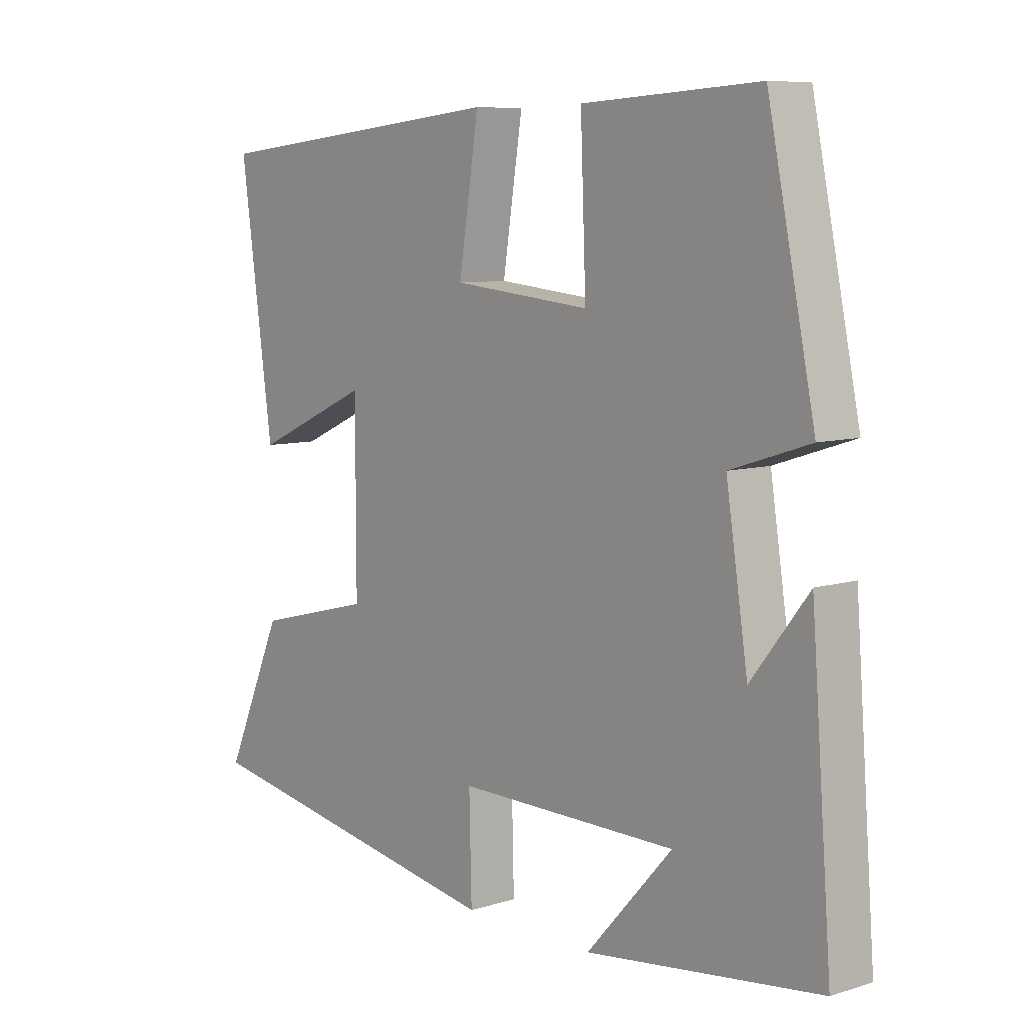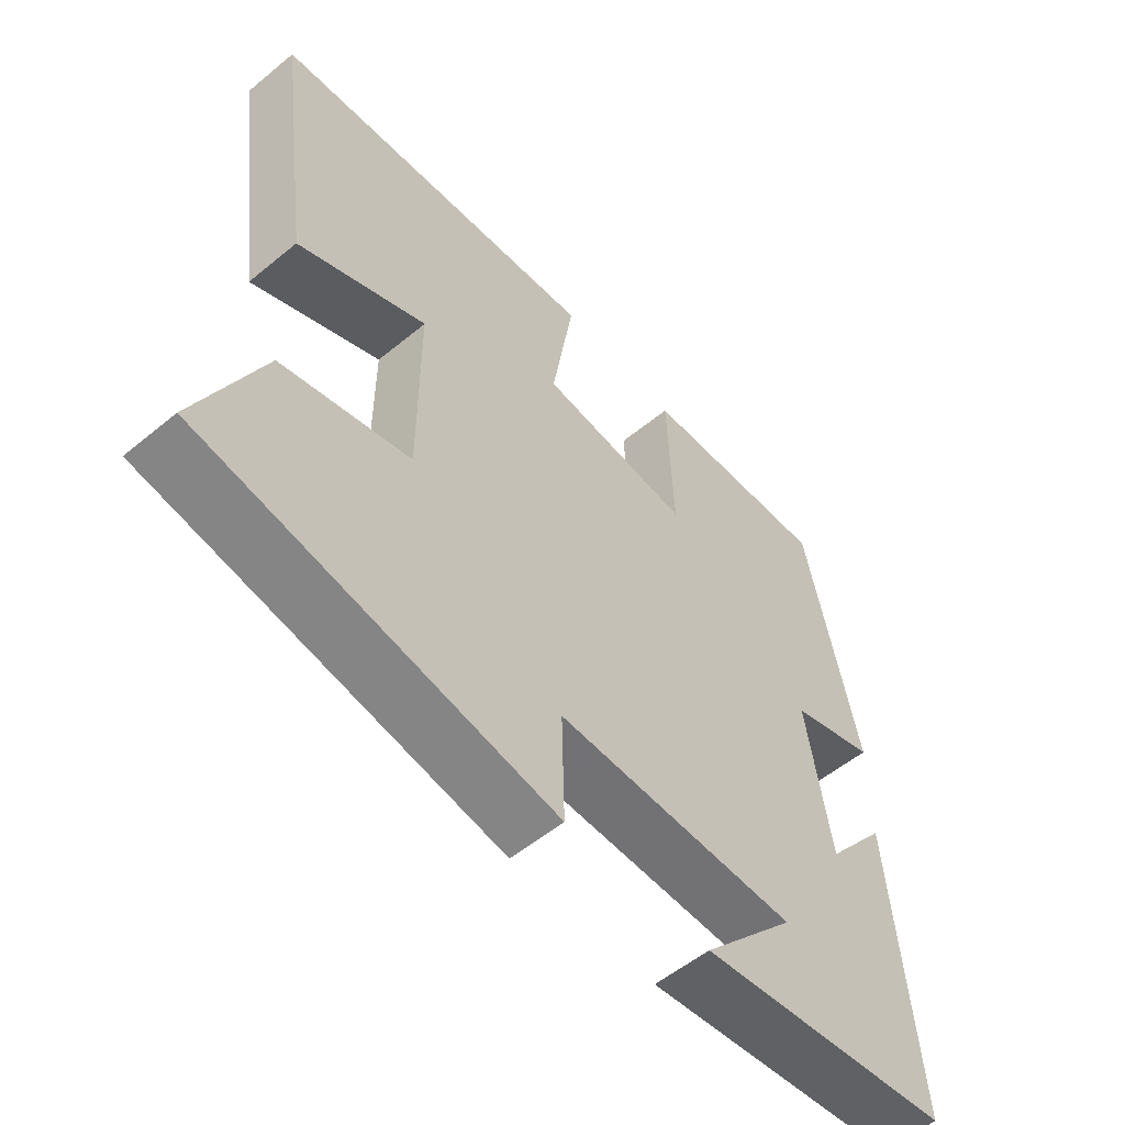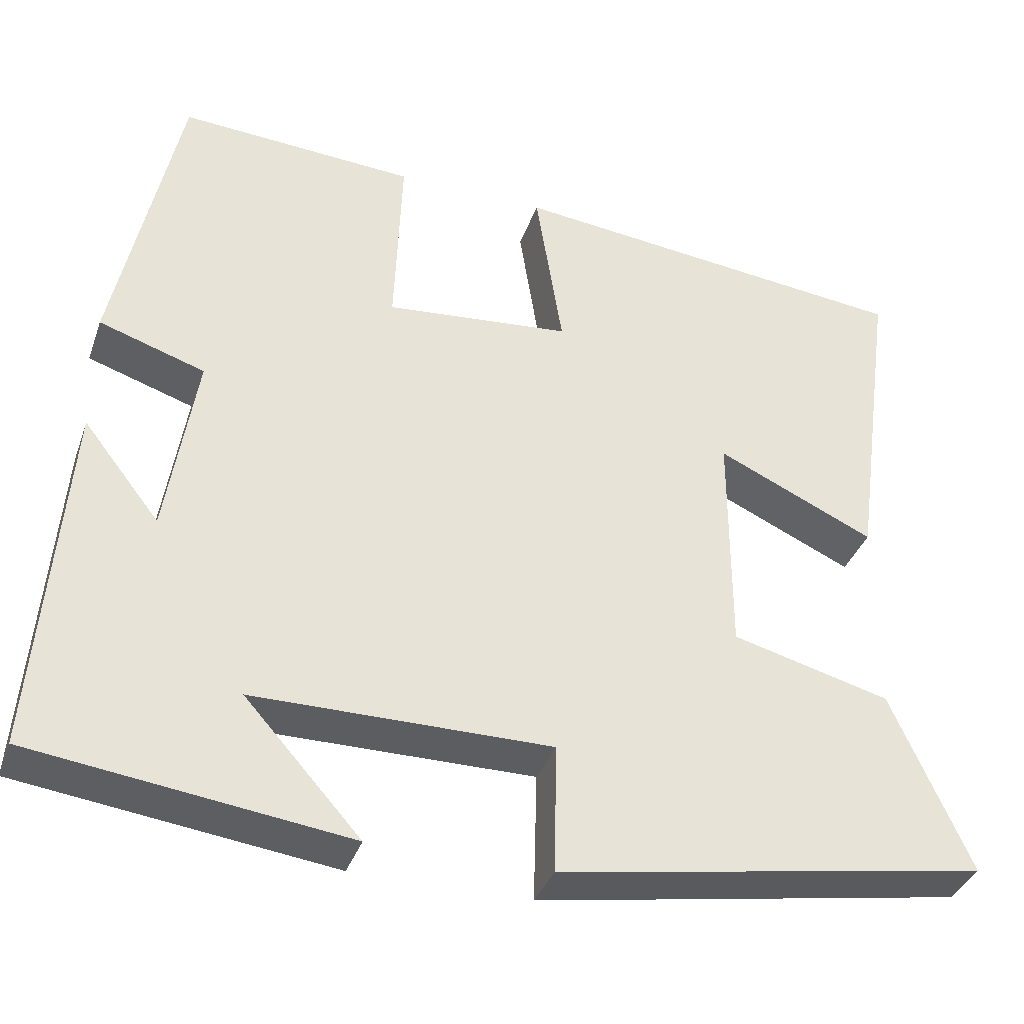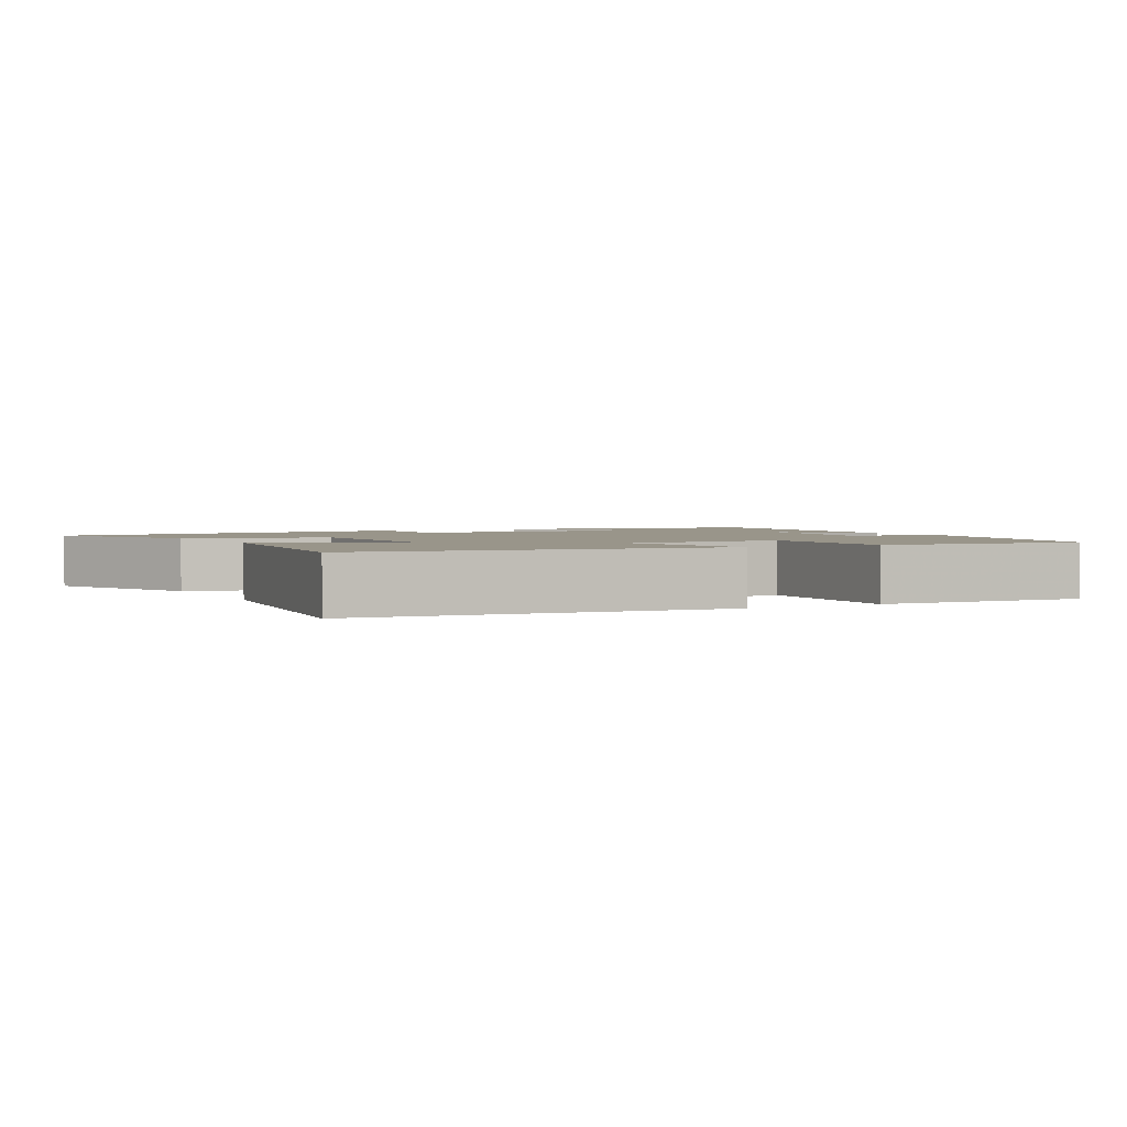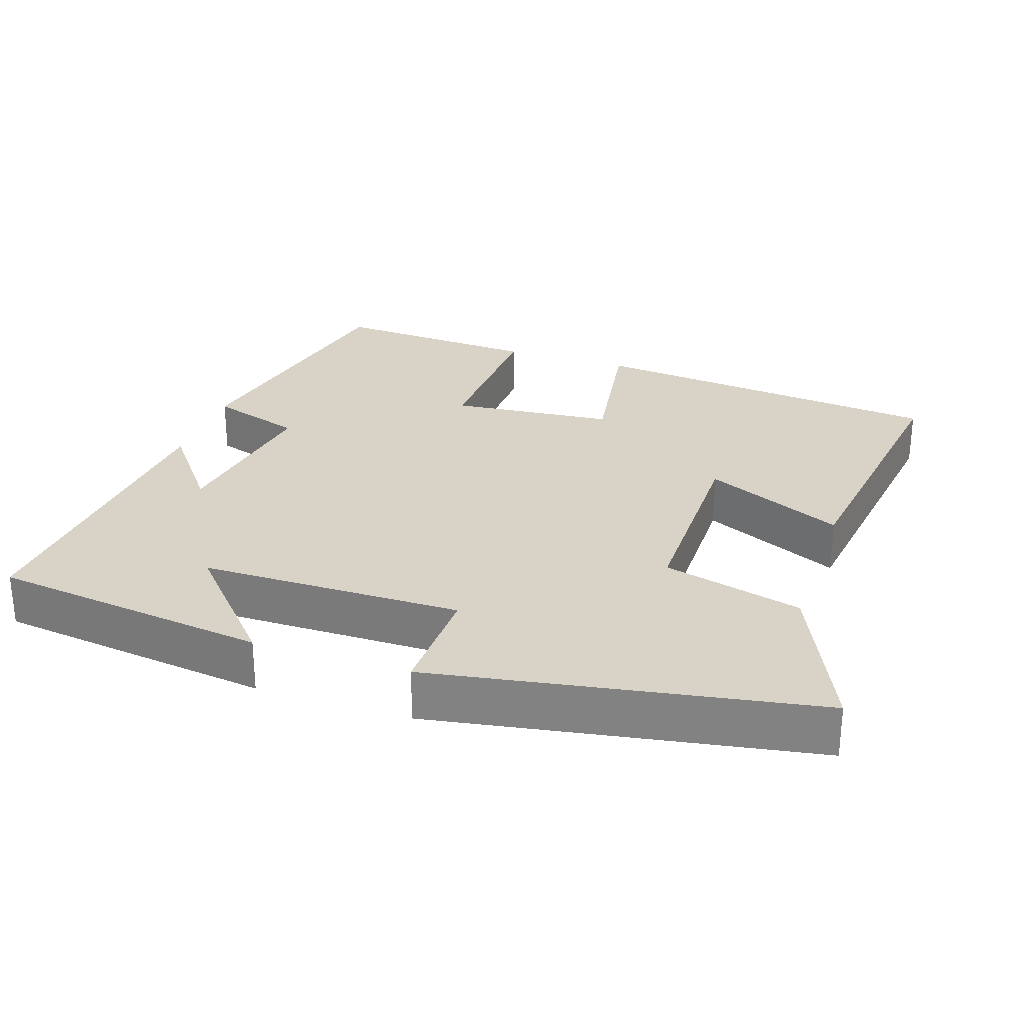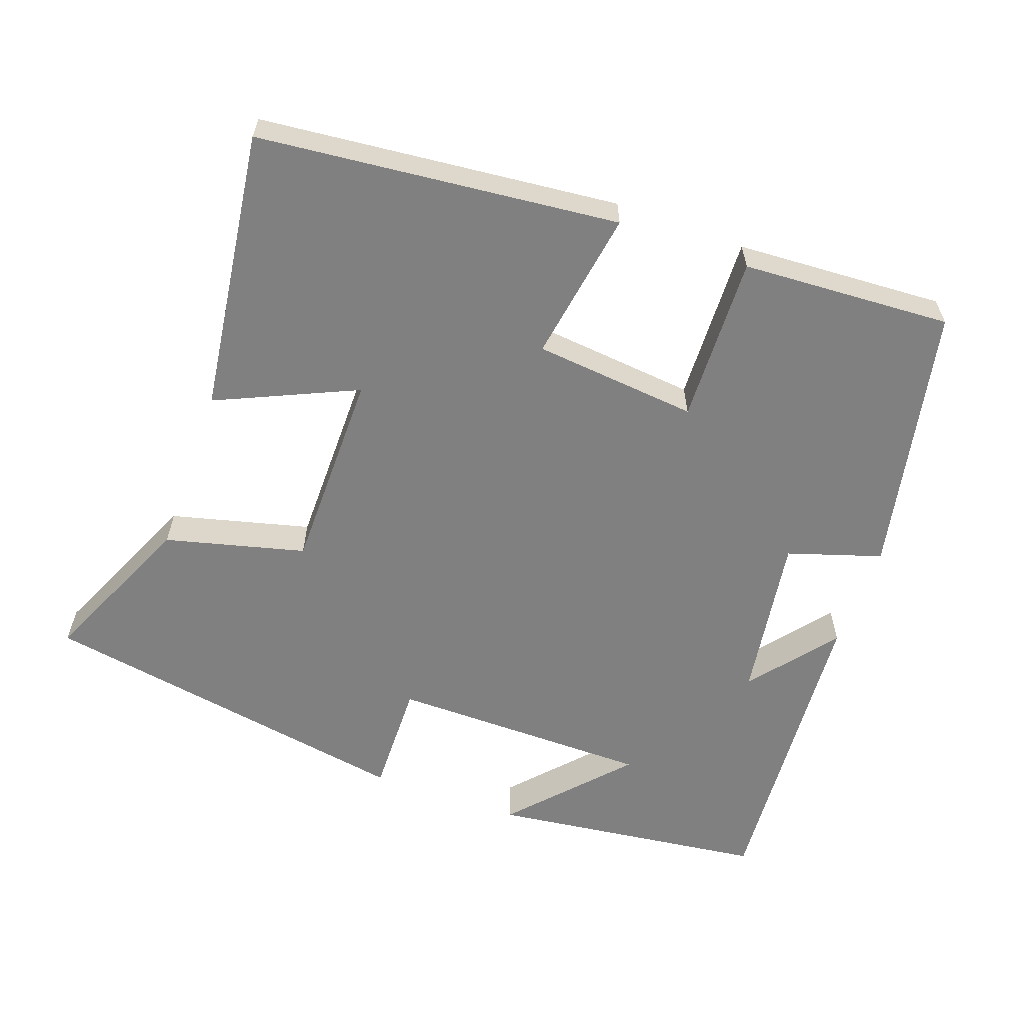
<metadata>
{"format":"obj","ext":"obj","renderer":"f3d","projection":"perspective","resolution":1024,"background":"white","views":[{"elev":8.0,"azim":49.6,"up":"+Z"},{"elev":-55.4,"azim":-49.1,"up":"+Z"},{"elev":-36.7,"azim":161.6,"up":"+Z"},{"elev":2.1,"azim":-28.0,"up":"+Y"},{"elev":27.9,"azim":-161.4,"up":"+Y"},{"elev":-60.0,"azim":-19.9,"up":"+Y"}]}
</metadata>
<code>
v -0.597 0.07 -0.409
v -0.5 0.07 -0.19
v -0.306 0.07 -0.14
v -0.306 0.07 0.142
v -0.5 0.07 0.054
v -0.554 0.07 0.448
v -0.055 0.07 0.5
v -0.088 0.07 0.289
v 0.14 0.07 0.267
v 0.131 0.07 0.5
v 0.422 0.07 0.517
v 0.5 0.07 0.142
v 0.37 0.07 0.1
v 0.406 0.07 -0.132
v 0.5 0.07 -0.012
v 0.534 0.07 -0.451
v 0.149 0.07 -0.5
v 0.291 0.07 -0.342
v -0.073 0.07 -0.34
v -0.069 0.07 -0.5
v -0.597 0 -0.409
v -0.5 0 -0.19
v -0.306 0 -0.14
v -0.306 0 0.142
v -0.5 0 0.054
v -0.554 0 0.448
v -0.055 0 0.5
v -0.088 0 0.289
v 0.14 0 0.267
v 0.131 0 0.5
v 0.422 0 0.517
v 0.5 0 0.142
v 0.37 0 0.1
v 0.406 0 -0.132
v 0.5 0 -0.012
v 0.534 0 -0.451
v 0.149 0 -0.5
v 0.291 0 -0.342
v -0.073 0 -0.34
v -0.069 0 -0.5
f 1 2 3
f 20 1 3
f 19 20 3
f 18 19 3 4
f 16 17 18
f 14 15 16 18
f 13 14 18 4
f 11 12 13
f 10 11 13
f 9 10 13
f 8 9 13 4
f 6 7 8
f 5 6 8
f 4 5 8
f 23 22 21
f 23 21 40
f 23 40 39
f 24 23 39 38
f 38 37 36
f 38 36 35 34
f 24 38 34 33
f 33 32 31
f 33 31 30
f 33 30 29
f 24 33 29 28
f 28 27 26
f 28 26 25
f 28 25 24
f 1 21 22 2
f 2 22 23 3
f 3 23 24 4
f 4 24 25 5
f 5 25 26 6
f 6 26 27 7
f 7 27 28 8
f 8 28 29 9
f 9 29 30 10
f 10 30 31 11
f 11 31 32 12
f 12 32 33 13
f 13 33 34 14
f 14 34 35 15
f 15 35 36 16
f 16 36 37 17
f 17 37 38 18
f 18 38 39 19
f 19 39 40 20
f 20 40 21 1

</code>
